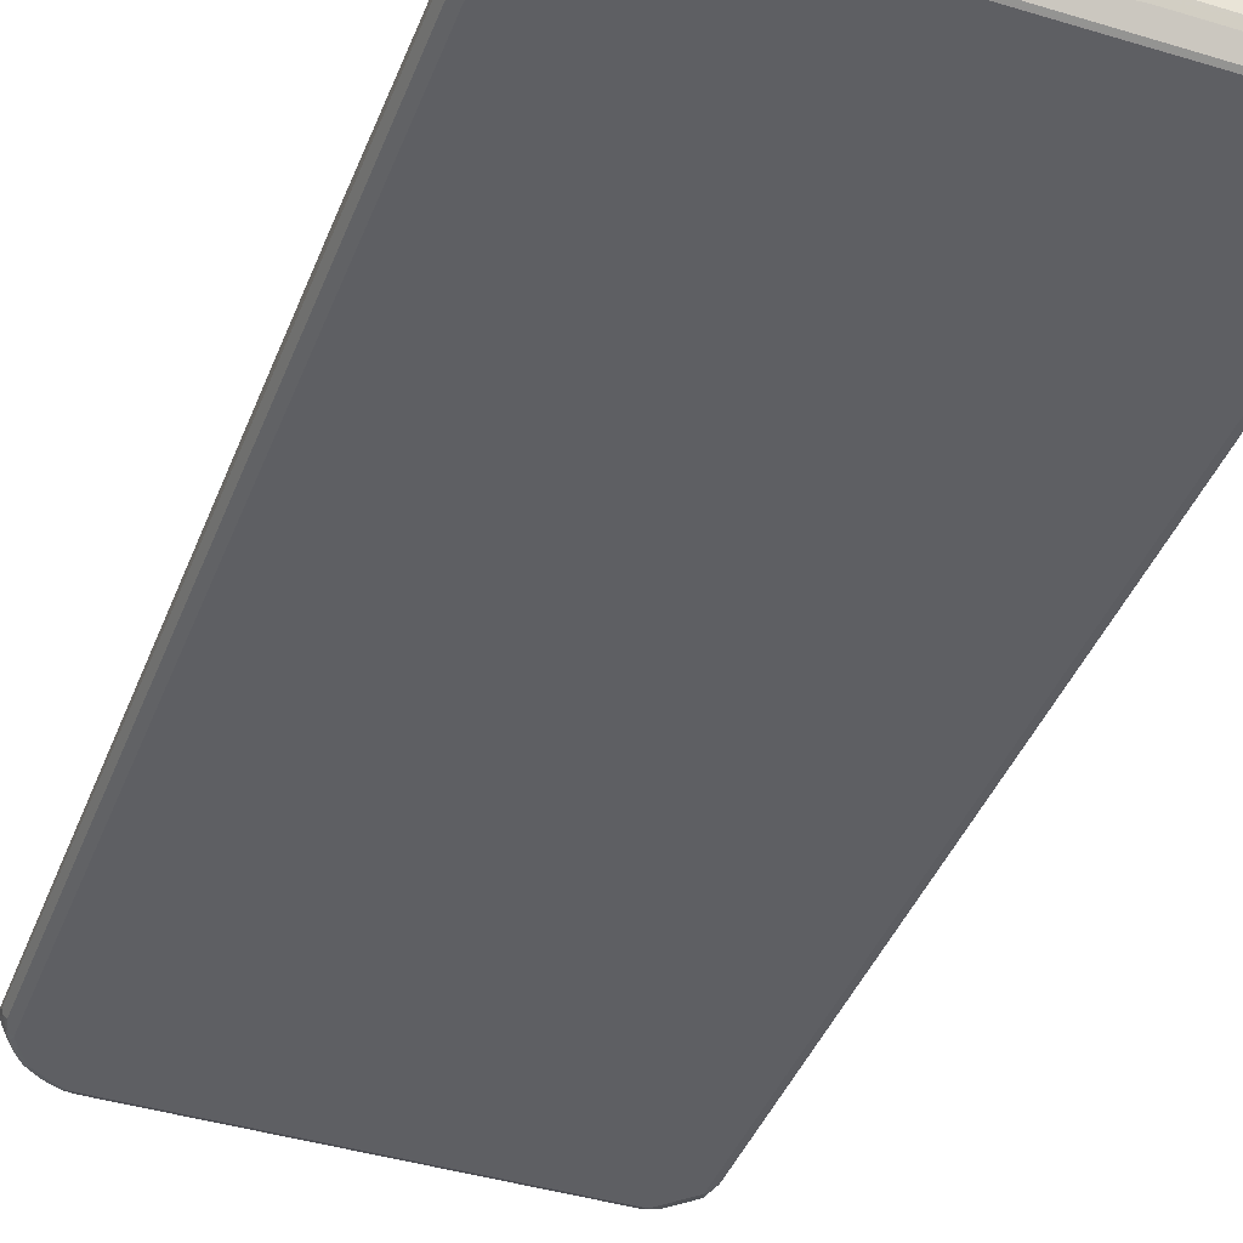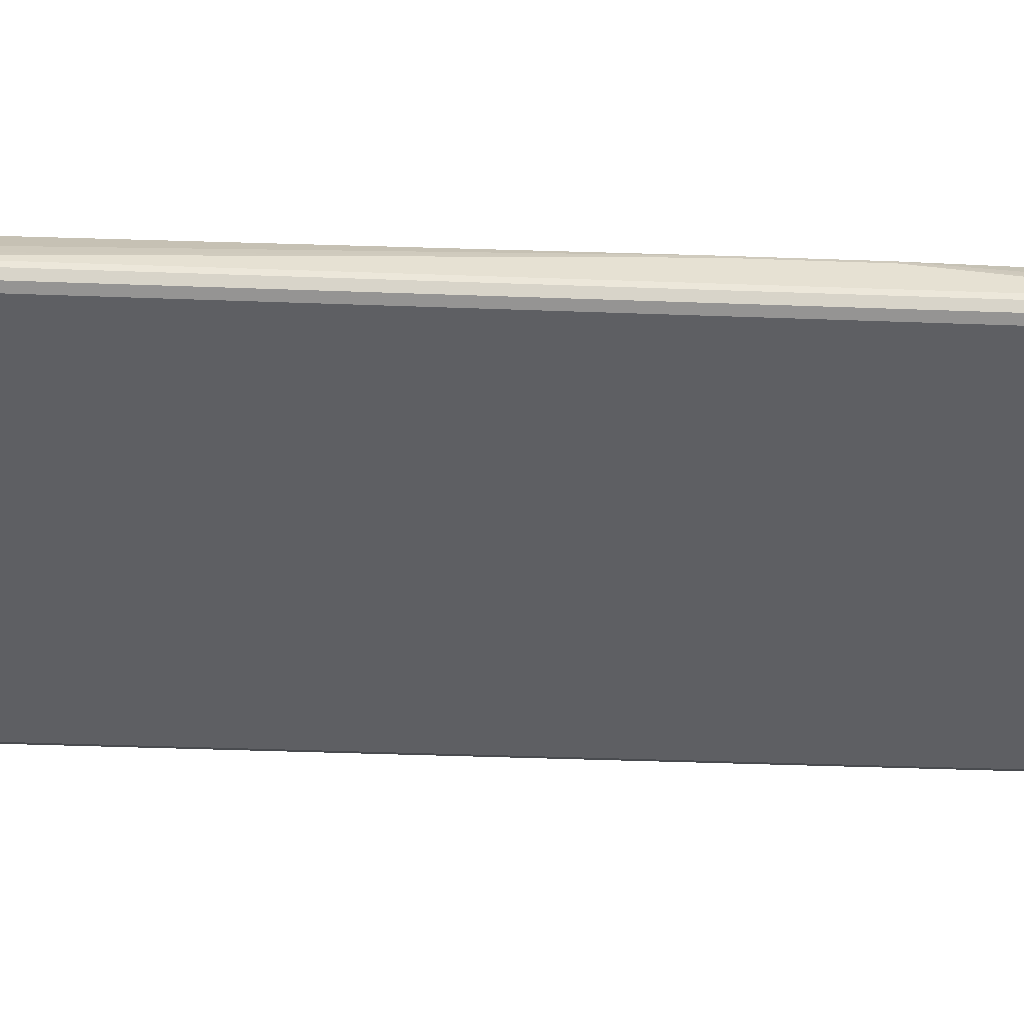
<metadata>
{"format":"obj","ext":"obj","renderer":"f3d","projection":"perspective","resolution":1024,"background":"white","views":[{"elev":-41.4,"azim":159.8,"up":"+Z"},{"elev":-40.5,"azim":87.4,"up":"+Z"}]}
</metadata>
<code>
v -0.4288 -0.8277 -0.02992
v -0.4288 -0.8176 -0.03989
v -0.4271 -0.826 -0.03822
v -0.4238 -0.8327 -0.04488
v -0.4188 -0.8575 -0.02992
v -0.4163 -0.8575 -0.0187
v -0.4163 -0.8476 -0.008715
v -0.4088 -0.8277 0.01994
v -0.4188 -0.8176 0
v -0.4288 0.7977 -0.02992
v -0.4221 -0.821 -0.05318
v -0.4288 0.7777 -0.03989
v -0.4138 -0.8526 -0.05484
v -0.4138 -0.8625 -0.04488
v -0.4122 -0.8708 -0.03323
v -0.4155 -0.8641 -0.02659
v -0.4138 -0.8625 -0.01744
v -0.4138 -0.8526 -0.007473
v -0.3939 -0.8625 0.0324
v -0.3963 -0.8575 0.03116
v -0.4063 -0.8375 0.02119
v -0.3956 -0.8277 0.04653
v -0.4122 -0.8176 0.0133
v -0.4188 0.7777 0
v -0.4263 0.8027 -0.02493
v -0.4188 0.8277 -0.02992
v -0.4163 0.8289 -0.03989
v -0.4163 0.8189 -0.04985
v -0.4188 0.8077 -0.04985
v -0.4155 -0.8343 -0.05651
v -0.4221 0.7745 -0.05318
v -0.4255 0.7811 -0.04653
v -0.4088 -0.8375 -0.05983
v -0.4072 -0.846 -0.05817
v -0.3939 -0.8726 -0.05484
v -0.4039 -0.8726 -0.04488
v -0.4022 -0.8808 -0.03323
v -0.4022 -0.8808 -0.02326
v -0.4055 -0.8742 -0.01661
v -0.4039 -0.8726 -0.007473
v -0.3839 -0.8824 0.0324
v -0.3839 -0.8625 0.05235
v -0.3864 -0.8575 0.05111
v -0.3839 -0.8726 0.04238
v -0.3963 -0.8375 0.04113
v -0.3922 -0.8277 0.05318
v -0.3956 0.7977 0.04653
v -0.4122 0.7777 0.0133
v -0.4163 0.7828 0.004978
v -0.4163 0.8128 -0.004978
v -0.4163 0.8327 -0.02493
v -0.4122 0.841 -0.02992
v -0.4063 0.8489 -0.03989
v -0.4039 0.8501 -0.04488
v -0.4138 0.8302 -0.04488
v -0.4138 0.8201 -0.05484
v -0.4155 0.811 -0.05651
v -0.3988 -0.8476 -0.05983
v -0.4088 0.8077 -0.05983
v -0.3873 -0.8659 -0.05817
v -0.3739 -0.8925 -0.05484
v -0.3839 -0.8925 -0.04488
v -0.3922 -0.8907 -0.03323
v -0.3922 -0.8907 -0.0133
v -0.3956 -0.8841 -0.006642
v -0.3939 -0.8824 0.002483
v -0.3739 -0.8824 0.05235
v -0.3822 -0.8907 0.01661
v -0.3623 -0.9008 0.04653
v -0.3656 -0.8941 0.05318
v -0.3839 -0.8526 0.05734
v -0.3856 -0.8476 0.05651
v -0.3922 0.7977 0.05318
v -0.3963 0.8027 0.04488
v -0.3864 0.8327 0.05484
v -0.4063 0.8327 0.004978
v -0.4063 0.8426 -0.004978
v -0.4026 0.8476 0
v -0.4063 0.8526 -0.02493
v -0.4022 0.8609 -0.02992
v -0.3939 0.8501 -0.05484
v -0.4039 0.8401 -0.05484
v -0.3839 0.87 -0.04488
v -0.4055 0.8309 -0.05651
v -0.379 -0.8675 -0.05983
v -0.3988 0.8277 -0.05983
v -0.3673 -0.8859 -0.05817
v -0.359 -0.8875 -0.05983
v -0.3523 -0.9008 -0.05318
v -0.3606 -0.8991 -0.05152
v -0.3639 -0.9024 -0.04488
v -0.3722 -0.9008 -0.03323
v -0.3856 -0.8941 -0.02659
v -0.3856 -0.8941 -0.006642
v -0.3639 -0.8925 0.05734
v -0.3722 -0.9008 0.006642
v -0.3656 -0.904 0.0133
v -0.3556 -0.904 0.05318
v -0.354 -0.9024 0.05734
v -0.379 -0.8476 0.05983
v -0.3856 0.8277 0.05651
v -0.3801 0.8375 0.05734
v -0.3702 0.8575 0.05734
v -0.3664 0.8726 0.05484
v -0.3826 0.8476 0.04985
v -0.4026 0.8375 0.009969
v -0.3826 0.8575 0.03989
v -0.3727 0.8675 0.04985
v -0.3826 0.8675 0.01994
v -0.4026 0.8575 -0.01994
v -0.3922 0.8708 -0.01994
v -0.3822 0.8808 -0.01994
v -0.3822 0.8808 -0.02992
v -0.3889 0.8489 -0.05734
v -0.3739 0.87 -0.05484
v -0.369 0.8688 -0.05734
v -0.3988 0.8388 -0.05734
v -0.3739 0.8799 -0.04488
v -0.379 0.8476 -0.05983
v 0.3291 -0.8875 -0.05983
v 0.3157 -0.9008 -0.05318
v -0.3324 -0.9106 -0.04321
v -0.3291 -0.9175 -0.02992
v -0.359 -0.9074 -0.02992
v -0.359 -0.9074 0.009969
v -0.359 -0.8875 0.05983
v -0.3357 -0.9141 0.05318
v -0.334 -0.9124 0.05734
v -0.3291 -0.9074 0.05983
v -0.349 -0.8973 0.05983
v -0.379 0.8277 0.05983
v -0.3602 0.8774 0.05734
v -0.3623 0.8808 0.04985
v -0.3722 0.8808 0.01994
v -0.3423 0.9008 0.04985
v -0.354 0.895 -0.0349
v -0.3739 0.885 -0.0349
v -0.359 0.8808 -0.05318
v -0.359 0.8675 -0.05983
v -0.3291 0.8887 -0.05734
v -0.359 0.8912 -0.03989
v -0.354 0.89 -0.04488
v 0.3324 -0.8941 -0.05651
v 0.349 -0.8774 -0.05983
v 0.3523 -0.8841 -0.05651
v 0.3224 -0.904 -0.04653
v 0.3025 -0.9141 -0.03656
v 0.2958 -0.9106 -0.04321
v 0.2991 -0.9175 -0.02992
v -0.3291 -0.9175 0.04985
v 0.2991 -0.9141 0.05651
v 0.2991 -0.9074 0.05983
v -0.3291 -0.9141 0.05651
v -0.359 0.8675 0.05983
v -0.3502 0.8875 0.05734
v -0.3402 0.8973 0.05734
v -0.3366 0.9024 0.05484
v -0.3291 0.9074 0.04985
v -0.3291 0.9074 -0.02992
v -0.334 0.9049 -0.0349
v -0.344 0.895 -0.04488
v -0.339 0.8907 -0.05318
v -0.3191 0.8875 -0.05983
v -0.324 0.895 -0.05484
v -0.3191 0.8941 -0.05651
v -0.339 0.9011 -0.03989
v 0.3415 -0.8925 -0.05484
v 0.3315 -0.9024 -0.04488
v 0.3602 -0.8774 -0.05734
v 0.379 -0.8575 -0.05983
v 0.3615 -0.8824 -0.05484
v 0.3423 -0.904 -0.03656
v 0.2991 -0.9175 0.04985
v 0.339 -0.9074 -0.02992
v 0.3041 -0.915 0.05484
v 0.3091 -0.9087 0.05734
v 0.3191 -0.8973 0.05983
v -0.339 0.8875 0.05983
v -0.3291 0.8973 0.05983
v -0.3324 0.904 0.05651
v 0.3091 0.9074 0.04985
v -0.2592 0.9175 0
v -0.2692 0.9175 -0.009969
v -0.2692 0.9175 -0.01994
v -0.2742 0.915 -0.02493
v 0.3041 0.8925 -0.05734
v 0.2991 0.8875 -0.05983
v -0.2692 0.9106 -0.03323
v 0.2991 0.8941 -0.05651
v 0.3615 -0.8925 -0.04488
v 0.3822 -0.8641 -0.05651
v 0.3988 -0.8277 -0.05983
v 0.4001 -0.8375 -0.05734
v 0.3864 -0.8625 -0.05484
v 0.3602 -0.895 -0.03989
v 0.339 -0.9074 -0.009969
v 0.3523 -0.9008 -0.02992
v 0.3639 -0.895 -0.01496
v 0.344 -0.9049 -0.004978
v 0.3291 -0.9074 0.02992
v 0.334 -0.9049 0.0349
v 0.324 -0.9049 0.05484
v 0.3291 -0.8986 0.05734
v 0.3291 -0.8875 0.05983
v 0.3091 0.8973 0.05983
v 0.3057 0.904 0.05651
v 0.3191 0.9074 0
v -0.1296 0.9175 0
v 0.3224 0.9008 0.05318
v 0.3623 0.8907 -0.01661
v 0.349 0.8973 -0.01994
v -0.1296 0.9175 -0.01994
v -0.1296 0.9141 -0.02659
v -0.1296 0.9106 -0.03323
v 0.3191 0.9008 -0.04321
v 0.3291 0.8907 -0.05318
v 0.344 0.8824 -0.05734
v 0.339 0.8774 -0.05983
v 0.3722 -0.8907 -0.02992
v 0.4014 -0.8426 -0.05484
v 0.4088 -0.8077 -0.05983
v 0.4101 -0.8176 -0.05734
v 0.4063 -0.8327 -0.05484
v 0.4014 -0.8526 -0.04488
v 0.4022 -0.8609 -0.02992
v 0.3822 -0.8808 -0.02992
v 0.3656 -0.8941 -0.02992
v 0.3722 -0.8907 -0.01994
v 0.3423 -0.9008 0.02992
v 0.339 -0.9011 0.03989
v 0.344 -0.895 0.04488
v 0.344 -0.89 0.05484
v 0.339 -0.8887 0.05734
v 0.349 -0.8675 0.05983
v 0.3291 0.8875 0.05983
v 0.3191 0.9074 -0.02992
v 0.334 0.8925 0.05484
v 0.3423 0.8907 0.05318
v 0.3556 0.8941 -0.02326
v 0.3822 0.8808 -0.02659
v 0.349 0.8973 -0.02992
v 0.324 0.9024 -0.03739
v 0.354 0.8925 -0.03739
v 0.349 0.8907 -0.04321
v 0.354 0.8824 -0.05235
v 0.3639 0.8726 -0.05734
v 0.359 0.8675 -0.05983
v 0.4125 -0.8277 -0.04985
v 0.4155 -0.8077 -0.05651
v 0.4088 0.8077 -0.05983
v 0.4163 -0.8128 -0.05484
v 0.4063 -0.8526 -0.0349
v 0.4125 -0.8375 -0.03989
v 0.4122 -0.841 -0.02992
v 0.4063 -0.8489 -0.01994
v 0.4039 -0.8501 -0.01496
v 0.3922 -0.8708 -0.01994
v 0.3822 -0.8808 -0.01994
v 0.3623 -0.8907 0.009969
v 0.3623 -0.8808 0.02992
v 0.3639 -0.87 0.04488
v 0.354 -0.8751 0.05484
v 0.3556 -0.8708 0.05651
v 0.349 -0.8787 0.05734
v 0.359 -0.8476 0.05983
v 0.339 0.8774 0.05983
v 0.3374 0.8859 0.05817
v 0.3556 0.8941 -0.03323
v 0.3257 0.904 -0.03323
v 0.354 0.8726 0.05484
v 0.3839 0.8526 0.02493
v 0.4039 0.8526 -0.01496
v 0.4022 0.8609 -0.02659
v 0.369 0.8875 -0.02992
v 0.3839 0.8726 -0.04238
v 0.3756 0.8841 -0.03323
v 0.3739 0.8824 -0.03739
v 0.3739 0.8726 -0.05235
v 0.4039 0.8327 -0.05734
v 0.379 0.8476 -0.05983
v 0.4225 -0.8176 -0.03989
v 0.4221 -0.7878 -0.05318
v 0.3988 0.8277 -0.05983
v 0.4138 0.8128 -0.05734
v 0.4155 0.8077 -0.05651
v 0.4263 -0.8128 -0.0349
v 0.4225 -0.7977 -0.04985
v 0.4263 -0.7926 -0.04488
v 0.4288 -0.8077 -0.02992
v 0.4163 -0.8289 -0.01994
v 0.4138 -0.8302 -0.01496
v 0.4039 -0.8401 -0.004978
v 0.3739 -0.8501 0.04488
v 0.3939 -0.86 -0.004978
v 0.3639 -0.86 0.05484
v 0.3656 -0.8508 0.05651
v 0.3756 -0.821 0.05651
v 0.369 -0.8176 0.05983
v 0.359 0.8476 0.05983
v 0.3623 0.8609 0.05318
v 0.4138 0.8327 -0.01496
v 0.4039 0.8426 -0.004978
v 0.3706 0.8393 0.05152
v 0.3939 0.8226 0.02493
v 0.4122 0.841 -0.02659
v 0.4088 0.8476 -0.02992
v 0.4055 0.8542 -0.03323
v 0.4039 0.8526 -0.04238
v 0.3939 0.8526 -0.05235
v 0.4039 0.8426 -0.05235
v 0.4221 0.7878 -0.05318
v 0.4138 0.8226 -0.05235
v 0.4163 0.8176 -0.05111
v 0.4288 -0.7878 -0.03989
v 0.4288 0.7878 -0.03989
v 0.4255 -0.811 -0.02326
v 0.4288 0.7977 -0.02992
v 0.4188 0.2092 0.01994
v 0.3939 -0.8401 0.01496
v 0.3739 -0.8302 0.05484
v 0.3956 -0.811 0.02659
v 0.3856 -0.791 0.04653
v 0.3822 -0.7844 0.05318
v 0.369 0.8077 0.05983
v 0.3656 0.8442 0.05651
v 0.3639 0.8526 0.05484
v 0.3739 0.8226 0.05484
v 0.4122 0.821 -0.006642
v 0.4221 0.8011 -0.01661
v 0.4188 0.8277 -0.02992
v 0.3922 0.811 0.03323
v 0.3905 0.8194 0.03157
v 0.4155 0.8343 -0.03323
v 0.4138 0.8327 -0.04238
v 0.4263 0.7977 -0.04113
v 0.4163 0.8277 -0.04113
v 0.4155 -0.8011 -0.003315
v 0.4155 0.206 0.02659
v 0.4188 0.4088 0.01994
v 0.4122 -0.7944 0.003315
v 0.3822 0.791 0.05318
v 0.3756 0.8043 0.05651
v 0.4122 0.791 0.003315
v 0.4155 0.4054 0.02659
f 1 2 3
f 1 3 4
f 1 4 14
f 1 14 5
f 1 5 6
f 1 6 7
f 1 7 8
f 1 8 9
f 1 9 24
f 1 24 10
f 1 10 12
f 1 12 2
f 2 11 4
f 2 4 3
f 2 12 31
f 2 31 11
f 4 11 13
f 4 13 14
f 5 14 15
f 5 15 16
f 5 16 6
f 6 16 17
f 6 17 7
f 7 17 18
f 7 18 19
f 7 19 20
f 7 20 21
f 7 21 8
f 8 22 23
f 8 23 9
f 8 21 22
f 9 23 48
f 9 48 24
f 10 24 25
f 10 25 51
f 10 51 26
f 10 26 27
f 10 27 28
f 10 28 29
f 10 29 12
f 11 30 13
f 11 31 57
f 11 57 59
f 11 59 33
f 11 33 30
f 12 29 32
f 12 32 31
f 13 33 34
f 13 34 60
f 13 60 35
f 13 35 36
f 13 36 14
f 13 30 33
f 14 36 15
f 15 36 37
f 15 37 38
f 15 38 39
f 15 39 16
f 16 39 40
f 16 40 17
f 17 19 18
f 17 40 41
f 17 41 19
f 19 42 43
f 19 43 20
f 19 41 44
f 19 44 42
f 20 43 21
f 21 43 45
f 21 45 22
f 22 45 46
f 22 46 73
f 22 73 47
f 22 47 48
f 22 48 23
f 24 48 47
f 24 47 49
f 24 49 25
f 25 49 50
f 25 50 51
f 26 51 52
f 26 52 27
f 27 52 80
f 27 80 53
f 27 53 54
f 27 54 55
f 27 55 56
f 27 56 28
f 28 56 57
f 28 57 29
f 29 57 32
f 31 32 57
f 33 58 34
f 33 59 86
f 33 86 119
f 33 119 139
f 33 139 163
f 33 163 187
f 33 187 218
f 33 218 247
f 33 247 280
f 33 280 283
f 33 283 250
f 33 250 221
f 33 221 192
f 33 192 170
f 33 170 144
f 33 144 120
f 33 120 88
f 33 88 85
f 33 85 58
f 34 58 85
f 34 85 60
f 35 61 62
f 35 62 36
f 35 60 87
f 35 87 61
f 36 62 37
f 37 62 63
f 37 63 64
f 37 64 38
f 38 64 65
f 38 65 39
f 39 65 40
f 40 65 66
f 40 66 41
f 41 67 44
f 41 66 64
f 41 64 68
f 41 68 69
f 41 69 70
f 41 70 67
f 42 71 43
f 42 44 67
f 42 67 95
f 42 95 71
f 43 71 72
f 43 72 46
f 43 46 45
f 46 72 100
f 46 100 131
f 46 131 101
f 46 101 73
f 47 73 74
f 47 74 49
f 49 74 50
f 50 74 75
f 50 75 76
f 50 76 51
f 51 76 77
f 51 77 78
f 51 78 79
f 51 79 80
f 51 80 52
f 53 80 54
f 54 81 82
f 54 82 56
f 54 56 55
f 54 80 113
f 54 113 83
f 54 83 115
f 54 115 81
f 56 82 57
f 57 82 84
f 57 84 86
f 57 86 59
f 60 85 88
f 60 88 87
f 61 87 88
f 61 88 89
f 61 89 90
f 61 90 91
f 61 91 62
f 62 91 92
f 62 92 63
f 63 92 93
f 63 93 94
f 63 94 64
f 64 66 65
f 64 94 69
f 64 69 68
f 67 70 95
f 69 96 97
f 69 97 98
f 69 98 70
f 69 94 96
f 70 98 99
f 70 99 95
f 71 100 72
f 71 95 126
f 71 126 100
f 73 101 75
f 73 75 74
f 75 102 103
f 75 103 132
f 75 132 104
f 75 104 108
f 75 108 105
f 75 105 106
f 75 106 76
f 75 101 102
f 76 106 78
f 76 78 77
f 78 106 105
f 78 105 107
f 78 107 108
f 78 108 109
f 78 109 110
f 78 110 79
f 79 110 80
f 80 111 112
f 80 112 113
f 80 110 111
f 81 114 117
f 81 117 82
f 81 115 116
f 81 116 114
f 82 117 84
f 83 113 118
f 83 118 115
f 84 117 86
f 86 117 114
f 86 114 116
f 86 116 119
f 88 120 143
f 88 143 121
f 88 121 89
f 89 91 90
f 89 121 148
f 89 148 122
f 89 122 91
f 91 122 123
f 91 123 124
f 91 124 92
f 92 124 93
f 93 124 125
f 93 125 94
f 94 125 96
f 95 99 126
f 96 125 97
f 97 125 150
f 97 150 127
f 97 127 98
f 98 127 99
f 99 127 128
f 99 128 129
f 99 129 130
f 99 130 126
f 100 126 130
f 100 130 129
f 100 129 152
f 100 152 177
f 100 177 204
f 100 204 234
f 100 234 265
f 100 265 298
f 100 298 324
f 100 324 299
f 100 299 266
f 100 266 235
f 100 235 205
f 100 205 179
f 100 179 178
f 100 178 154
f 100 154 131
f 101 131 102
f 102 131 103
f 103 131 154
f 103 154 132
f 104 132 133
f 104 133 108
f 105 108 107
f 108 133 109
f 109 133 134
f 109 134 111
f 109 111 110
f 111 134 112
f 112 134 135
f 112 135 136
f 112 136 113
f 113 137 118
f 113 136 137
f 115 118 138
f 115 138 116
f 116 139 119
f 116 138 140
f 116 140 163
f 116 163 139
f 118 137 141
f 118 141 142
f 118 142 138
f 120 144 145
f 120 145 143
f 121 146 147
f 121 147 148
f 121 143 146
f 122 148 149
f 122 149 123
f 123 149 173
f 123 173 150
f 123 150 125
f 123 125 124
f 127 150 128
f 128 151 152
f 128 152 129
f 128 150 153
f 128 153 151
f 132 154 155
f 132 155 133
f 133 155 135
f 133 135 134
f 135 156 157
f 135 157 158
f 135 158 136
f 135 155 156
f 136 158 159
f 136 159 160
f 136 160 166
f 136 166 141
f 136 141 137
f 138 142 161
f 138 161 162
f 138 162 140
f 140 162 164
f 140 164 165
f 140 165 163
f 141 166 161
f 141 161 142
f 143 145 171
f 143 171 167
f 143 167 168
f 143 168 146
f 144 169 145
f 144 170 169
f 145 169 171
f 146 168 172
f 146 172 147
f 147 172 174
f 147 174 149
f 147 149 148
f 149 174 196
f 149 196 173
f 150 173 175
f 150 175 153
f 151 176 152
f 151 153 175
f 151 175 176
f 152 176 203
f 152 203 177
f 154 178 155
f 155 178 179
f 155 179 156
f 156 179 180
f 156 180 157
f 157 180 158
f 158 180 206
f 158 206 181
f 158 181 208
f 158 208 182
f 158 182 183
f 158 183 184
f 158 184 159
f 159 184 185
f 159 185 160
f 160 185 164
f 160 164 166
f 161 166 162
f 162 166 164
f 163 165 186
f 163 186 187
f 164 185 188
f 164 188 165
f 165 188 214
f 165 214 189
f 165 189 186
f 167 190 168
f 167 171 190
f 168 190 172
f 169 170 191
f 169 191 171
f 170 192 193
f 170 193 191
f 171 191 194
f 171 194 190
f 172 190 195
f 172 195 174
f 173 196 199
f 173 199 175
f 174 195 197
f 174 197 198
f 174 198 196
f 175 199 200
f 175 200 201
f 175 201 202
f 175 202 203
f 175 203 176
f 177 203 204
f 179 205 206
f 179 206 180
f 181 207 208
f 181 206 209
f 181 209 210
f 181 210 211
f 181 211 207
f 182 208 212
f 182 212 184
f 182 184 183
f 184 212 185
f 185 212 213
f 185 213 214
f 185 214 188
f 186 189 215
f 186 215 216
f 186 216 217
f 186 217 218
f 186 218 187
f 189 214 215
f 190 194 219
f 190 219 195
f 191 193 220
f 191 220 194
f 192 221 222
f 192 222 193
f 193 222 251
f 193 251 223
f 193 223 220
f 194 220 224
f 194 224 225
f 194 225 226
f 194 226 219
f 195 219 227
f 195 227 197
f 196 198 199
f 197 227 198
f 198 227 219
f 198 219 228
f 198 228 229
f 198 229 201
f 198 201 199
f 199 201 200
f 201 229 230
f 201 230 202
f 202 230 231
f 202 231 232
f 202 232 203
f 203 232 233
f 203 233 204
f 204 233 234
f 205 235 267
f 205 267 237
f 205 237 209
f 205 209 206
f 207 211 241
f 207 241 236
f 207 236 212
f 207 212 208
f 209 237 238
f 209 238 210
f 210 239 211
f 210 238 240
f 210 240 239
f 211 239 268
f 211 268 241
f 212 236 215
f 212 215 213
f 213 215 214
f 215 242 243
f 215 243 244
f 215 244 216
f 215 236 242
f 216 244 245
f 216 245 217
f 217 245 278
f 217 278 246
f 217 246 247
f 217 247 218
f 219 226 258
f 219 258 228
f 220 223 248
f 220 248 224
f 221 249 222
f 221 250 285
f 221 285 311
f 221 311 282
f 221 282 249
f 222 249 251
f 223 251 248
f 224 252 225
f 224 248 253
f 224 253 252
f 225 252 286
f 225 286 254
f 225 254 290
f 225 290 255
f 225 255 256
f 225 256 294
f 225 294 257
f 225 257 258
f 225 258 226
f 228 258 259
f 228 259 230
f 228 230 229
f 230 259 231
f 231 259 257
f 231 257 232
f 232 257 260
f 232 260 261
f 232 261 262
f 232 262 263
f 232 263 264
f 232 264 233
f 233 264 234
f 234 264 263
f 234 263 296
f 234 296 265
f 235 266 267
f 236 241 268
f 236 268 269
f 236 269 242
f 237 267 238
f 238 267 270
f 238 270 271
f 238 271 272
f 238 272 273
f 238 273 240
f 239 240 274
f 239 274 268
f 240 273 308
f 240 308 275
f 240 275 276
f 240 276 274
f 242 269 243
f 243 269 268
f 243 268 276
f 243 276 277
f 243 277 278
f 243 278 245
f 243 245 244
f 246 278 309
f 246 309 279
f 246 279 280
f 246 280 247
f 248 251 281
f 248 281 253
f 249 282 251
f 250 283 279
f 250 279 284
f 250 284 285
f 251 286 281
f 251 282 287
f 251 287 288
f 251 288 286
f 252 253 281
f 252 281 286
f 254 286 289
f 254 289 290
f 255 290 256
f 256 290 291
f 256 291 292
f 256 292 293
f 256 293 261
f 256 261 294
f 257 259 258
f 257 294 260
f 260 294 261
f 261 293 295
f 261 295 262
f 262 295 263
f 263 295 296
f 265 296 297
f 265 297 298
f 266 299 267
f 267 299 270
f 268 274 276
f 270 299 300
f 270 300 271
f 271 301 302
f 271 302 272
f 271 300 303
f 271 303 304
f 271 304 301
f 272 302 301
f 272 301 305
f 272 305 273
f 273 305 330
f 273 330 306
f 273 306 307
f 273 307 308
f 275 278 277
f 275 277 276
f 275 308 309
f 275 309 278
f 279 309 310
f 279 310 312
f 279 312 284
f 279 283 280
f 282 288 287
f 282 311 288
f 284 312 313
f 284 313 285
f 285 313 311
f 286 288 314
f 286 314 289
f 288 311 315
f 288 315 314
f 289 316 290
f 289 314 315
f 289 315 317
f 289 317 339
f 289 339 318
f 289 318 338
f 289 338 316
f 290 316 291
f 291 316 319
f 291 319 293
f 291 293 292
f 293 319 316
f 293 316 320
f 293 320 295
f 295 320 297
f 295 297 296
f 297 320 316
f 297 316 321
f 297 321 322
f 297 322 323
f 297 323 341
f 297 341 342
f 297 342 324
f 297 324 298
f 299 325 326
f 299 326 300
f 299 324 327
f 299 327 325
f 300 326 325
f 300 325 327
f 300 327 303
f 301 304 328
f 301 328 329
f 301 329 317
f 301 317 330
f 301 330 305
f 303 327 331
f 303 331 332
f 303 332 304
f 304 332 331
f 304 331 328
f 306 330 333
f 306 333 307
f 307 333 308
f 308 333 334
f 308 334 312
f 308 312 310
f 308 310 309
f 311 313 335
f 311 335 315
f 312 334 313
f 313 334 336
f 313 336 335
f 315 335 317
f 316 337 321
f 316 338 337
f 317 335 336
f 317 336 330
f 317 329 339
f 318 339 344
f 318 344 338
f 321 337 340
f 321 340 322
f 322 340 323
f 323 340 338
f 323 338 344
f 323 344 341
f 324 342 327
f 327 342 341
f 327 341 331
f 328 331 329
f 329 331 343
f 329 343 339
f 330 336 333
f 331 341 343
f 333 336 334
f 337 338 340
f 339 343 344
f 341 344 343

</code>
